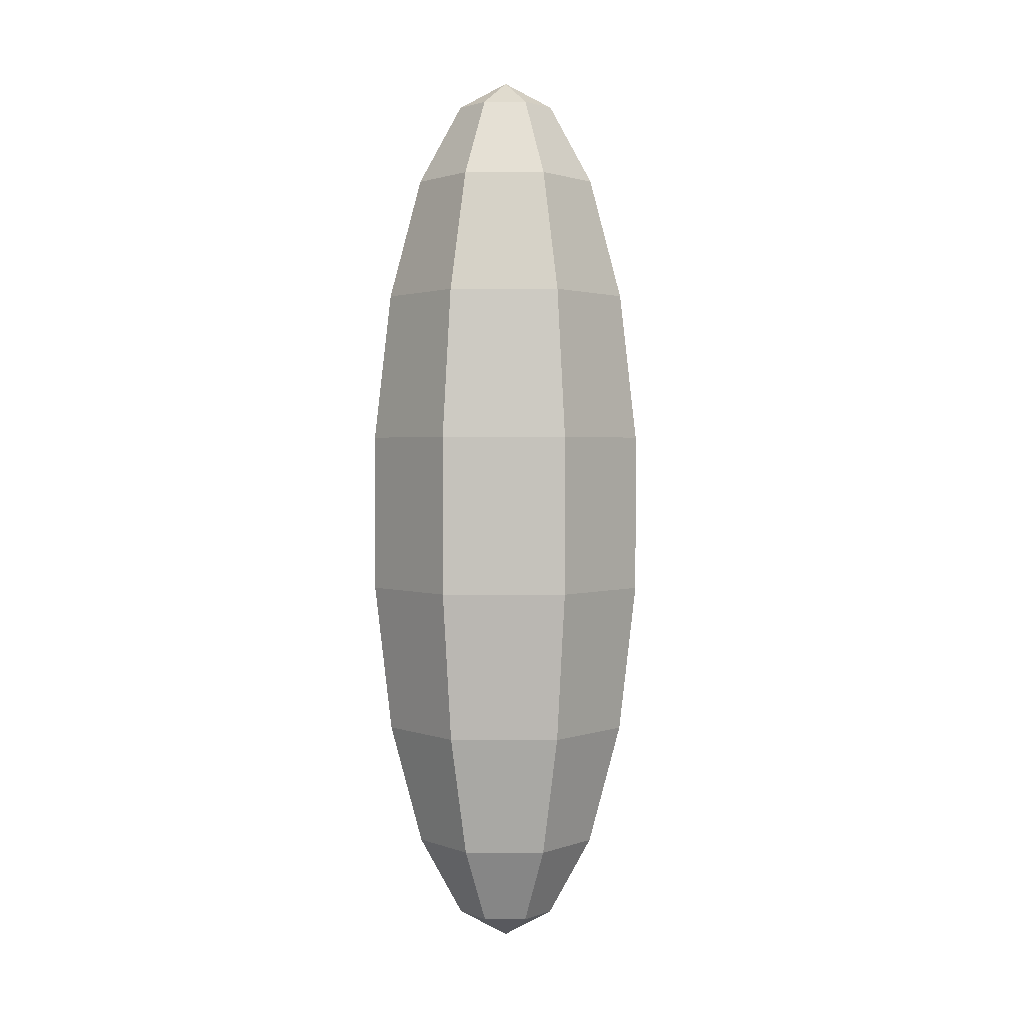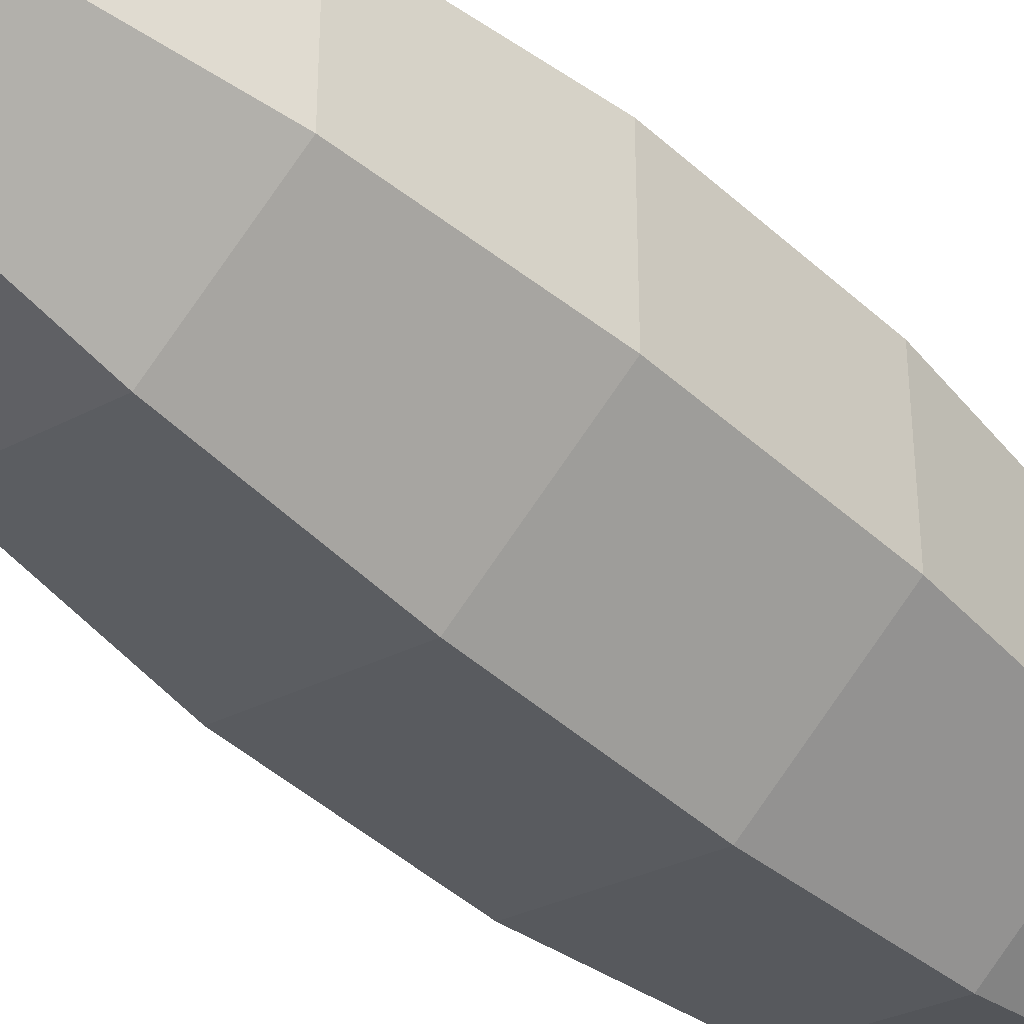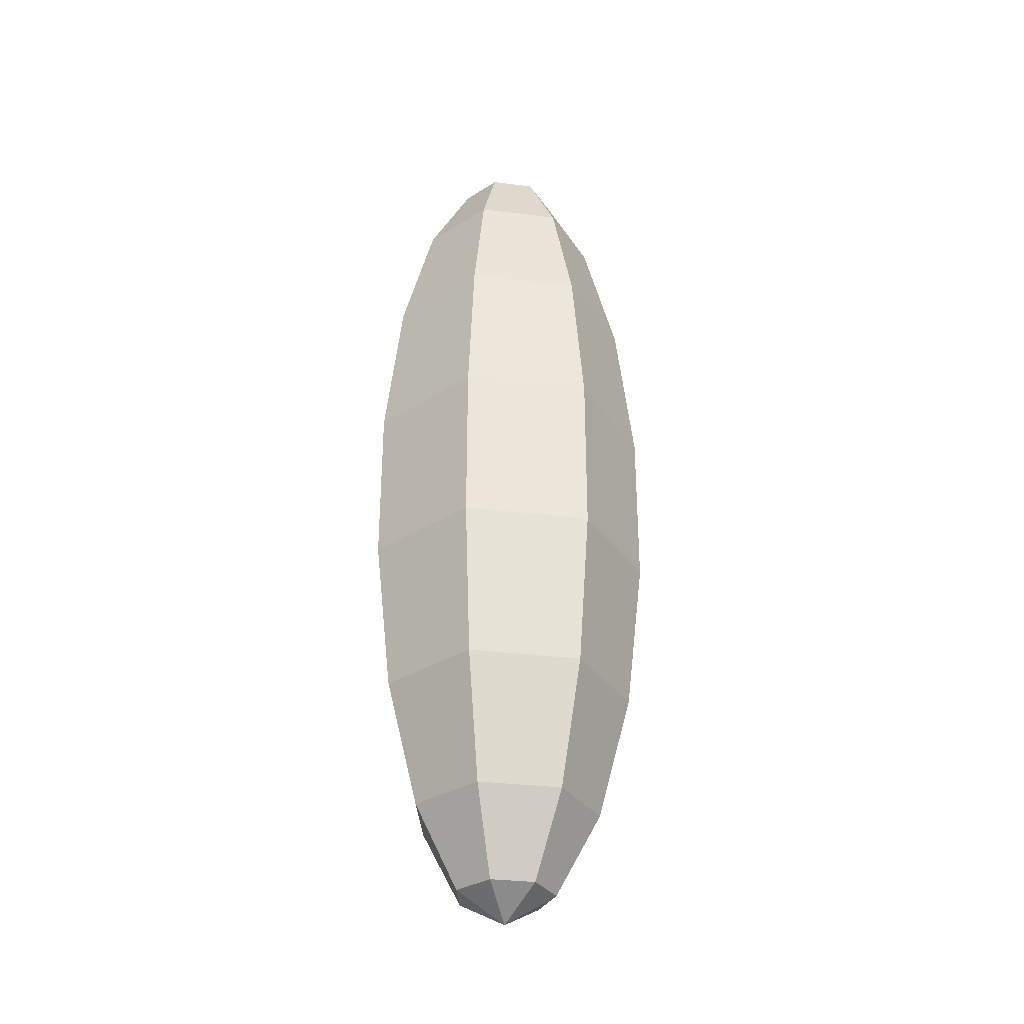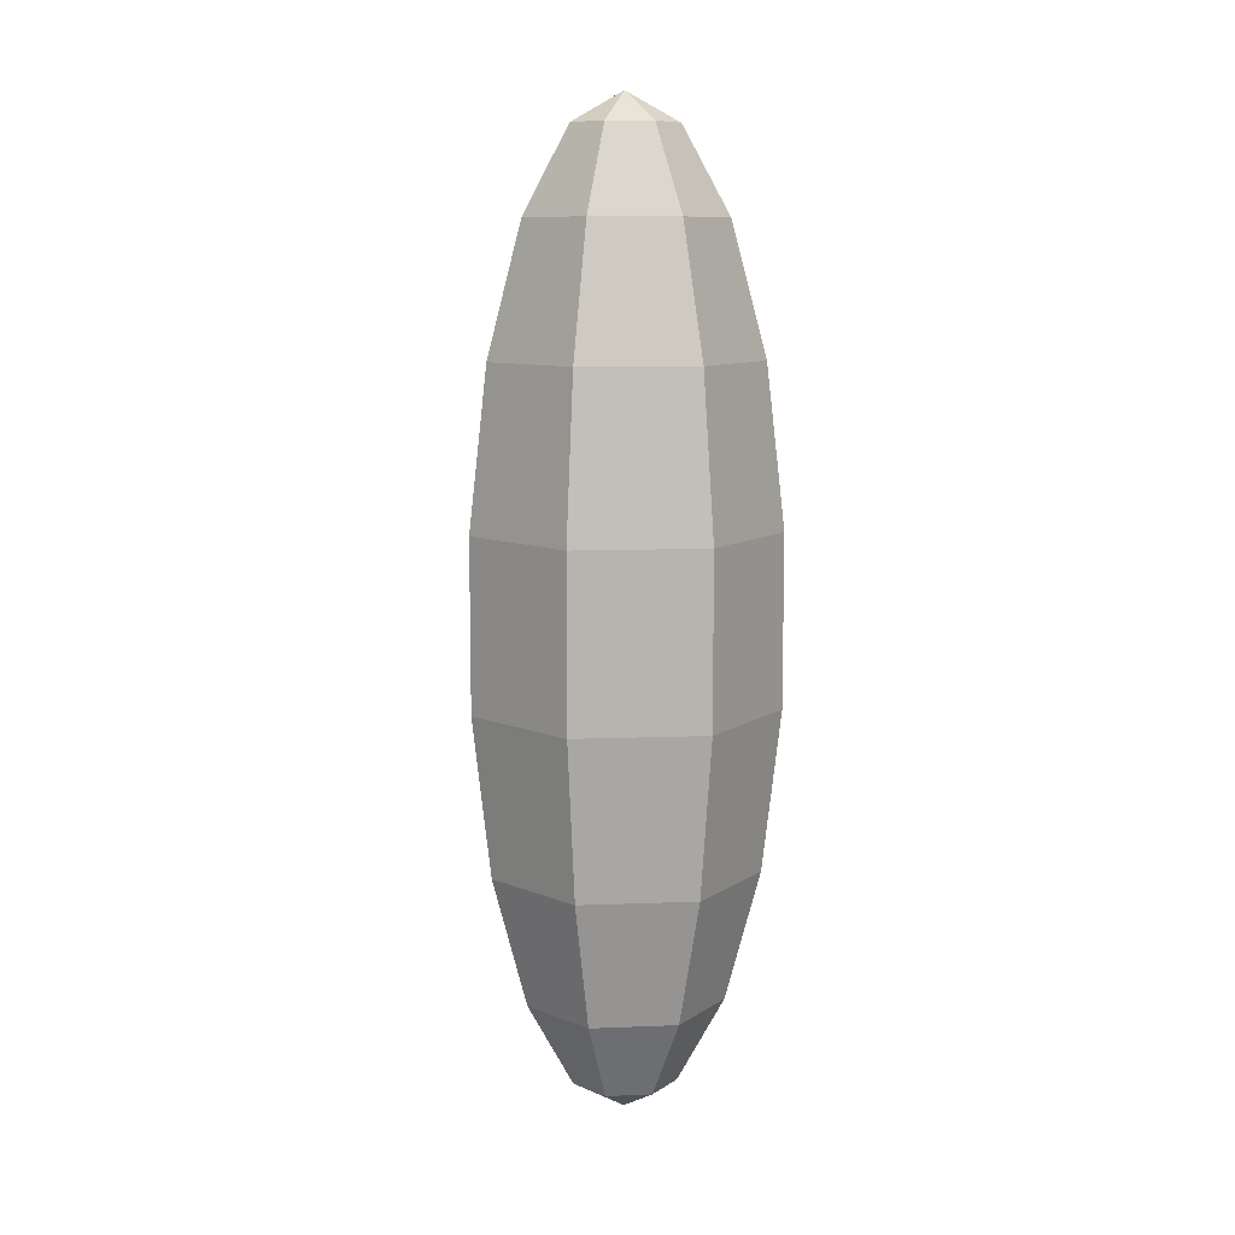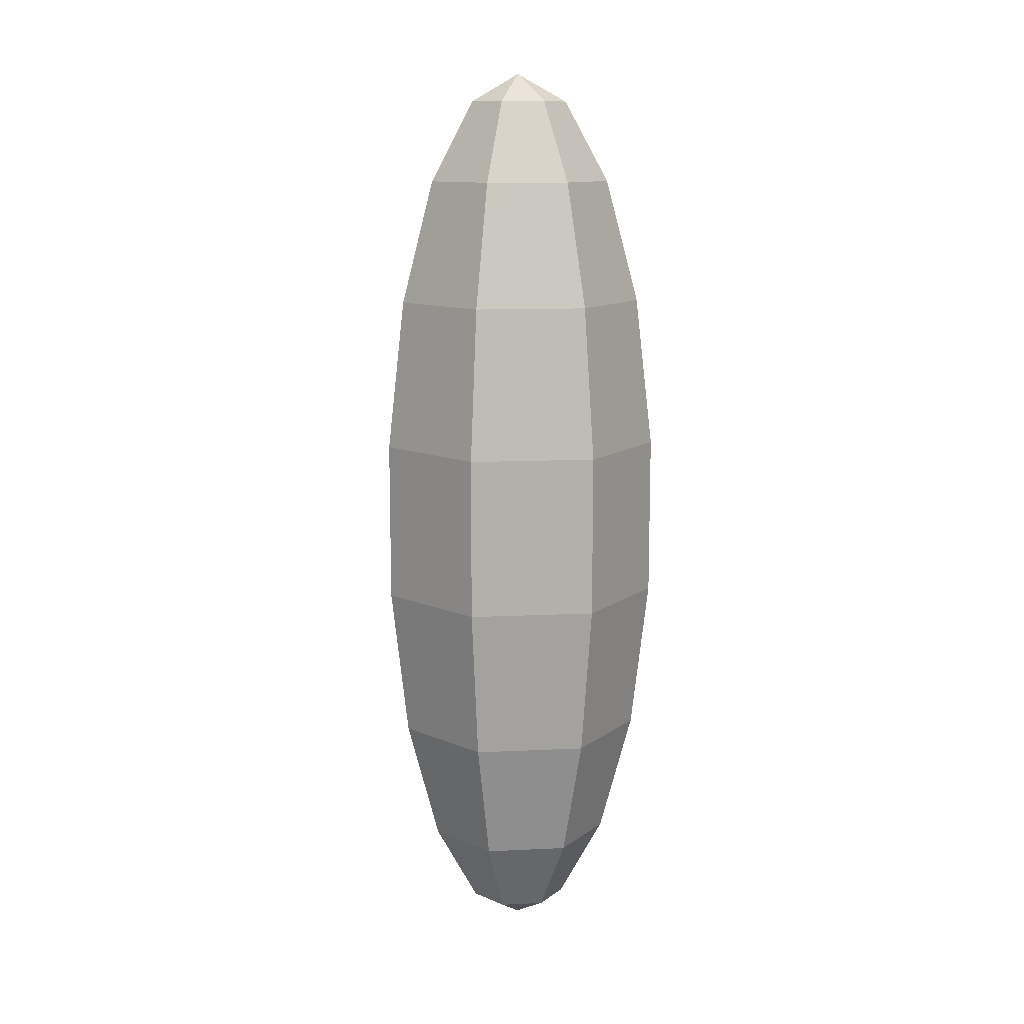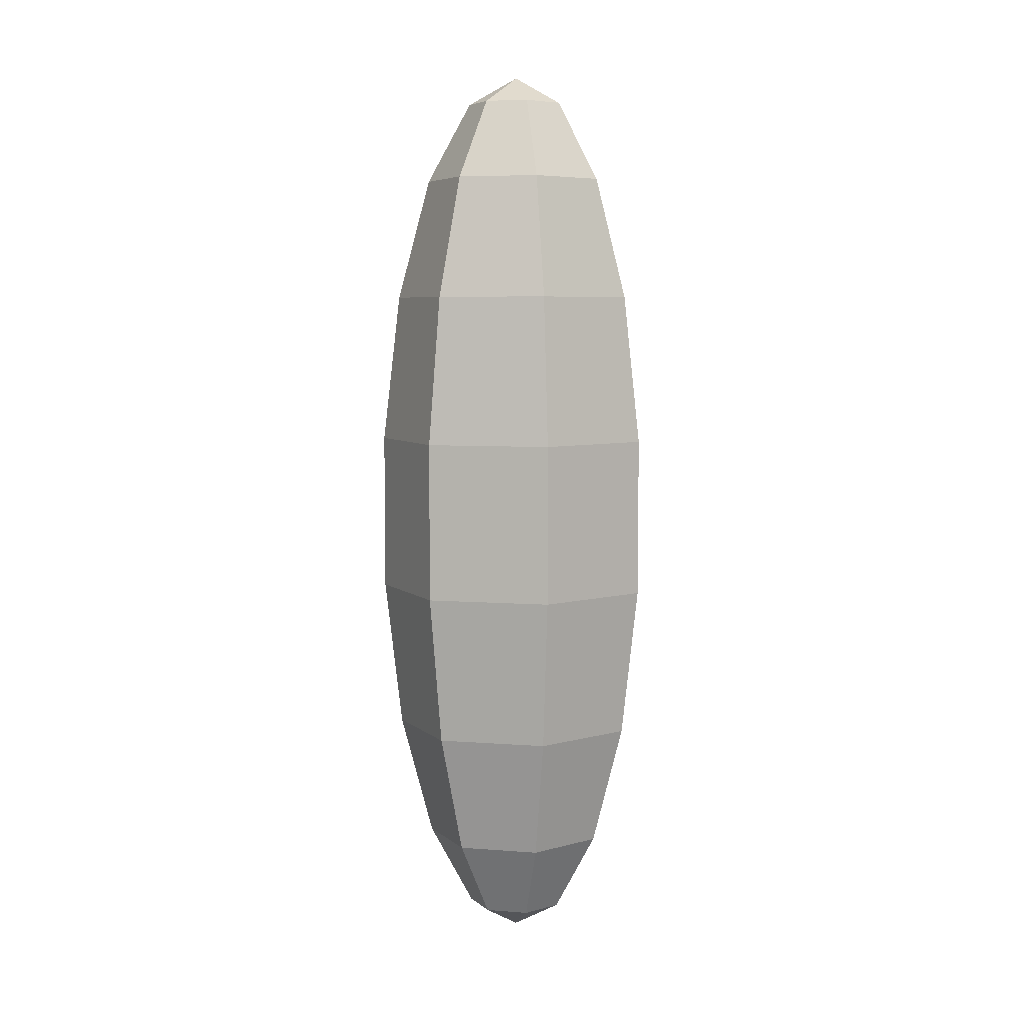
<metadata>
{"format":"obj","ext":"obj","renderer":"f3d","projection":"perspective","resolution":1024,"background":"white","views":[{"elev":1.7,"azim":13.5,"up":"+Y"},{"elev":-42.6,"azim":-137.5,"up":"+Z"},{"elev":-32.0,"azim":2.9,"up":"+Y"},{"elev":9.8,"azim":-147.3,"up":"+Y"},{"elev":11.9,"azim":-147.9,"up":"+Y"},{"elev":6.2,"azim":128.6,"up":"+Y"}]}
</metadata>
<code>
g default
v 0.031 0.06913 -0.03887
v -0.01106 0.06913 -0.04848
v -0.0448 0.06913 -0.02157
v -0.0448 0.06913 0.02157
v -0.01106 0.06913 0.04848
v 0.031 0.06913 0.03887
v 0.04972 0.06913 0
v 0.05826 0.1496 -0.07306
v -0.02079 0.1496 -0.09111
v -0.0842 0.1496 -0.04055
v -0.0842 0.1496 0.04055
v -0.02079 0.1496 0.09111
v 0.05826 0.1496 0.07306
v 0.09345 0.1496 0
v 0.0785 0.2728 -0.09844
v -0.02802 0.2728 -0.1227
v -0.1134 0.2728 -0.05463
v -0.1134 0.2728 0.05463
v -0.02802 0.2728 0.1227
v 0.0785 0.2728 0.09844
v 0.1259 0.2728 0
v 0.08927 0.424 -0.1119
v -0.03186 0.424 -0.1396
v -0.129 0.424 -0.06212
v -0.129 0.424 0.06212
v -0.03186 0.424 0.1396
v 0.08927 0.424 0.1119
v 0.1432 0.424 0
v 0.08927 0.5849 -0.1119
v -0.03186 0.5849 -0.1396
v -0.129 0.5849 -0.06212
v -0.129 0.5849 0.06212
v -0.03186 0.5849 0.1396
v 0.08927 0.5849 0.1119
v 0.1432 0.5849 0
v 0.0785 0.736 -0.09844
v -0.02802 0.736 -0.1227
v -0.1134 0.736 -0.05463
v -0.1134 0.736 0.05463
v -0.02802 0.736 0.1227
v 0.0785 0.736 0.09844
v 0.1259 0.736 0
v 0.05826 0.8593 -0.07306
v -0.02079 0.8593 -0.09111
v -0.0842 0.8593 -0.04055
v -0.0842 0.8593 0.04055
v -0.02079 0.8593 0.09111
v 0.05826 0.8593 0.07306
v 0.09345 0.8593 0
v 0.031 0.9397 -0.03887
v -0.01106 0.9397 -0.04848
v -0.0448 0.9397 -0.02157
v -0.0448 0.9397 0.02157
v -0.01106 0.9397 0.04848
v 0.031 0.9397 0.03887
v 0.04972 0.9397 0
v 0 0.04119 0
v 0 0.9677 0
g pSphere1 Corn
f 1 2 9 8
f 2 3 10 9
f 3 4 11 10
f 4 5 12 11
f 5 6 13 12
f 6 7 14 13
f 7 1 8 14
f 8 9 16 15
f 9 10 17 16
f 10 11 18 17
f 11 12 19 18
f 12 13 20 19
f 13 14 21 20
f 14 8 15 21
f 15 16 23 22
f 16 17 24 23
f 17 18 25 24
f 18 19 26 25
f 19 20 27 26
f 20 21 28 27
f 21 15 22 28
f 22 23 30 29
f 23 24 31 30
f 24 25 32 31
f 25 26 33 32
f 26 27 34 33
f 27 28 35 34
f 28 22 29 35
f 29 30 37 36
f 30 31 38 37
f 31 32 39 38
f 32 33 40 39
f 33 34 41 40
f 34 35 42 41
f 35 29 36 42
f 36 37 44 43
f 37 38 45 44
f 38 39 46 45
f 39 40 47 46
f 40 41 48 47
f 41 42 49 48
f 42 36 43 49
f 43 44 51 50
f 44 45 52 51
f 45 46 53 52
f 46 47 54 53
f 47 48 55 54
f 48 49 56 55
f 49 43 50 56
f 2 1 57
f 3 2 57
f 4 3 57
f 5 4 57
f 6 5 57
f 7 6 57
f 1 7 57
f 50 51 58
f 51 52 58
f 52 53 58
f 53 54 58
f 54 55 58
f 55 56 58
f 56 50 58

</code>
